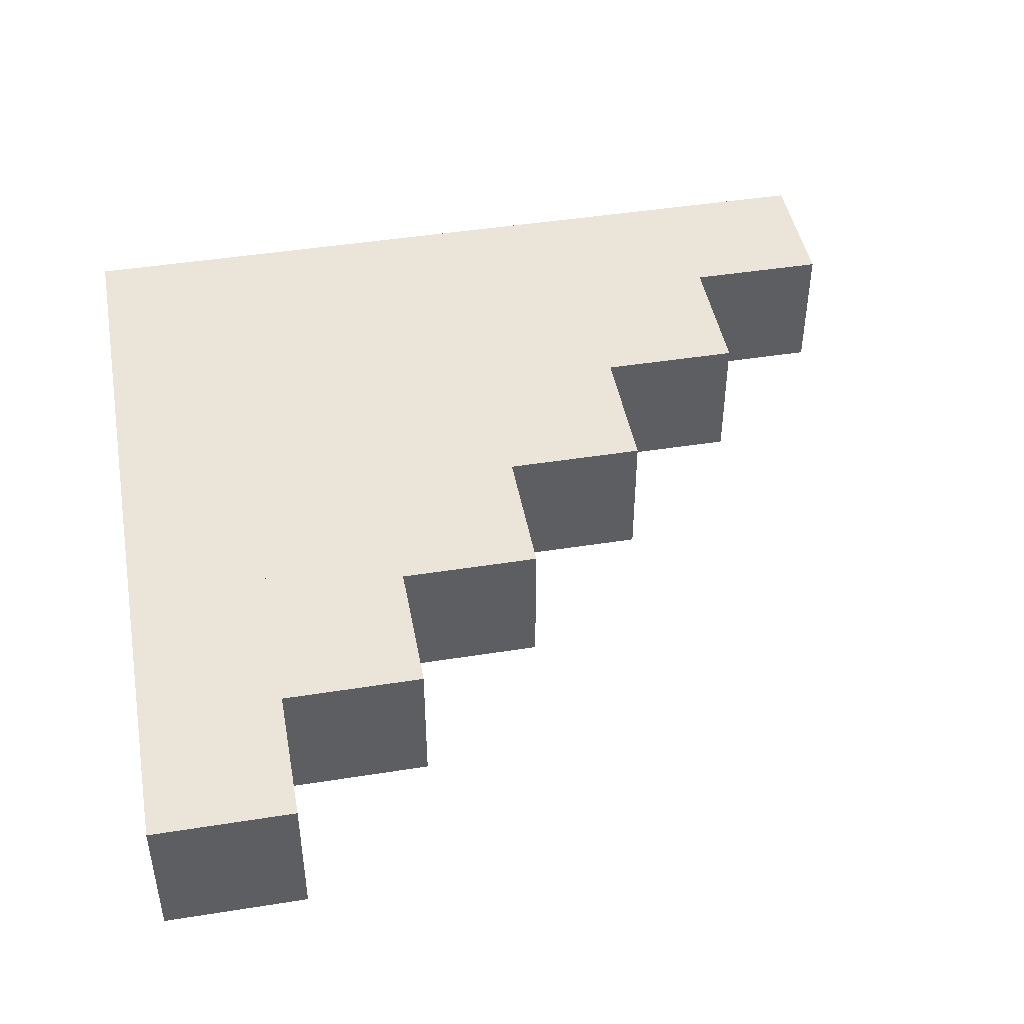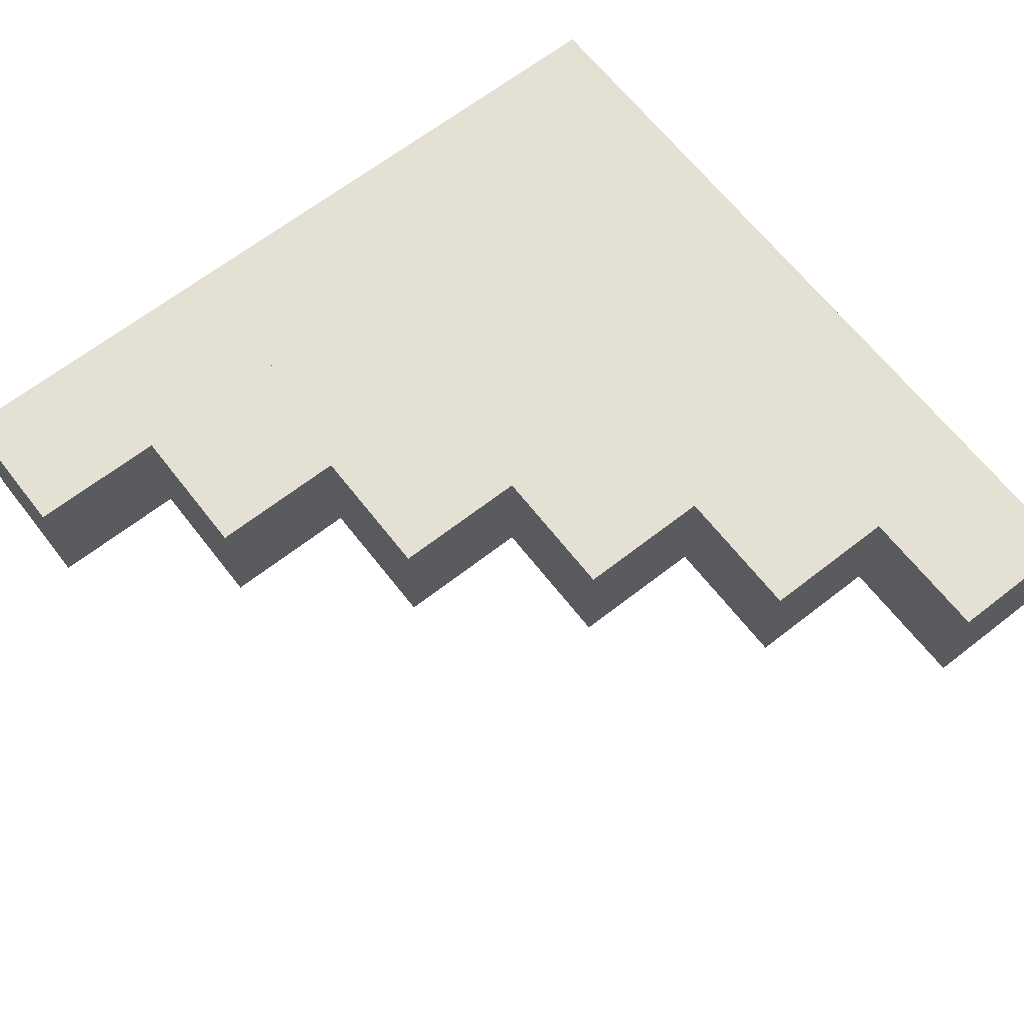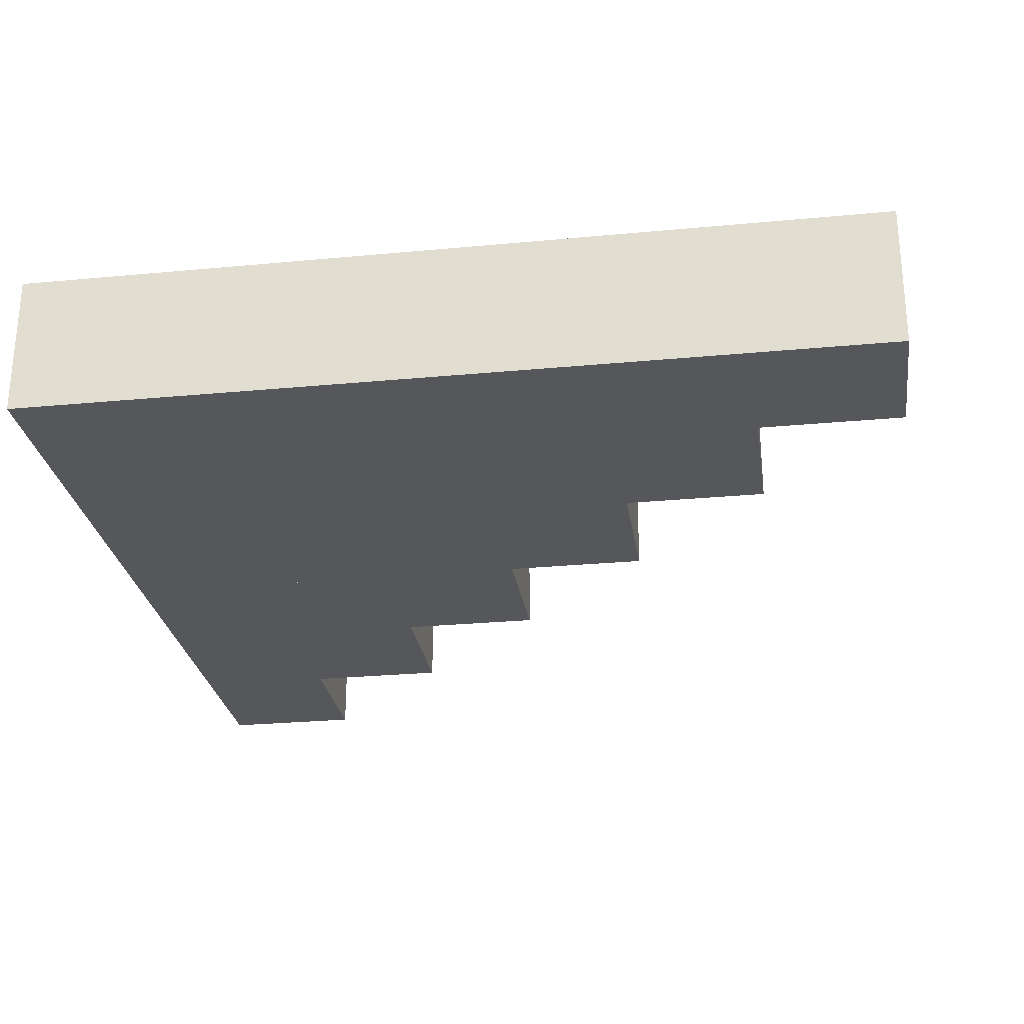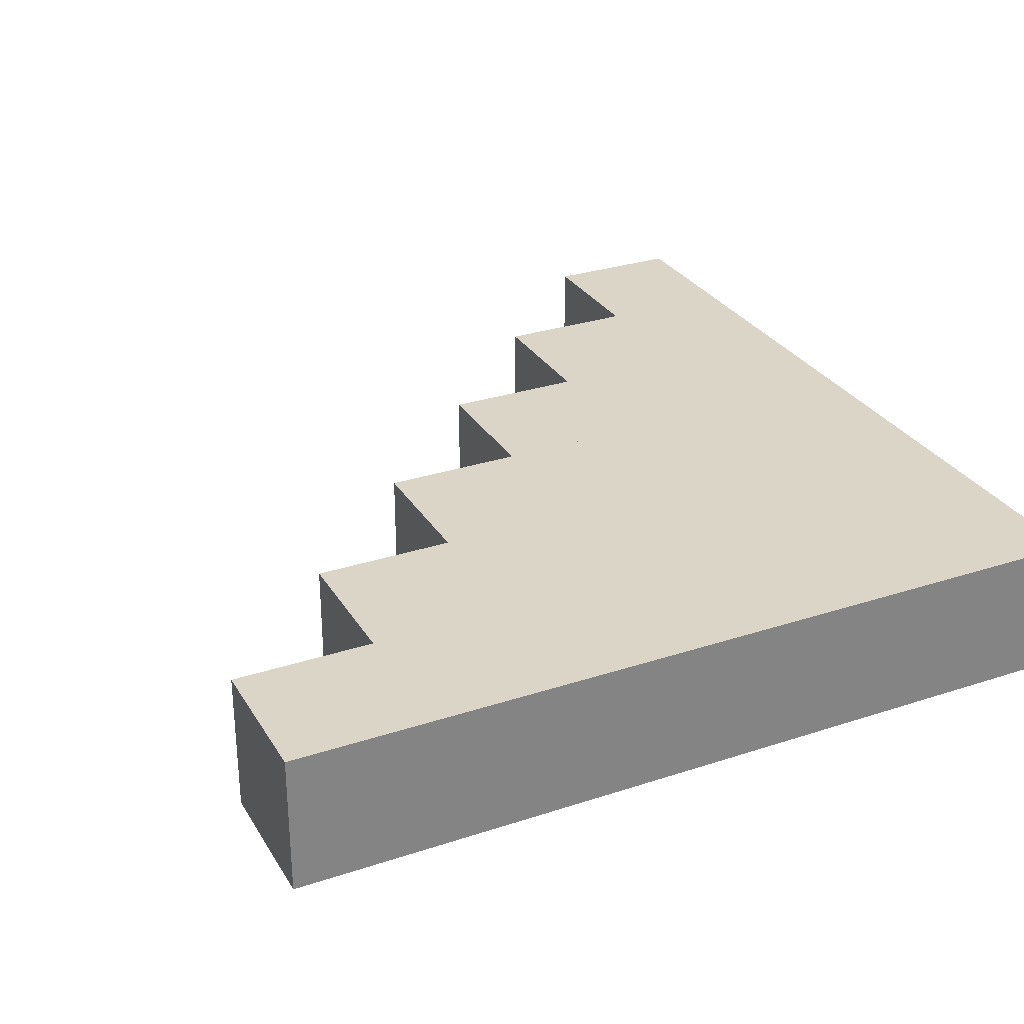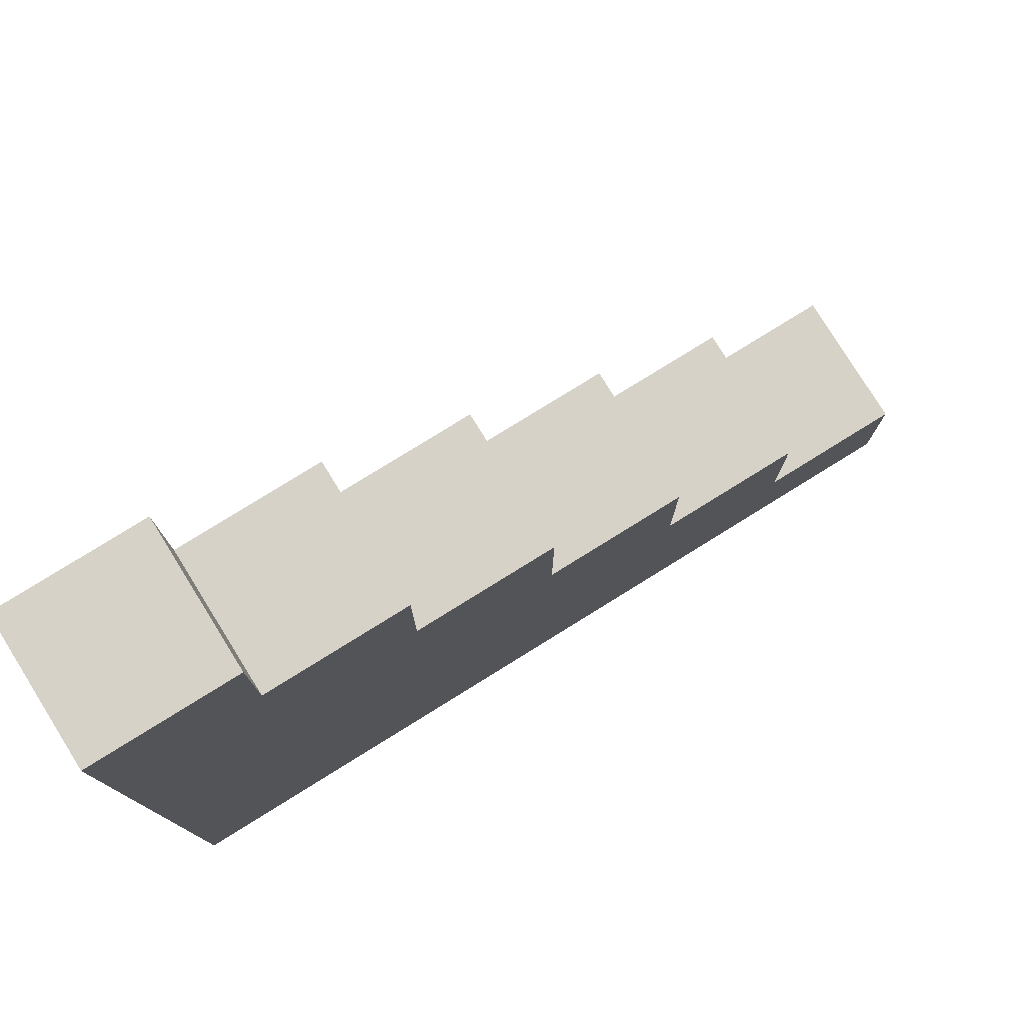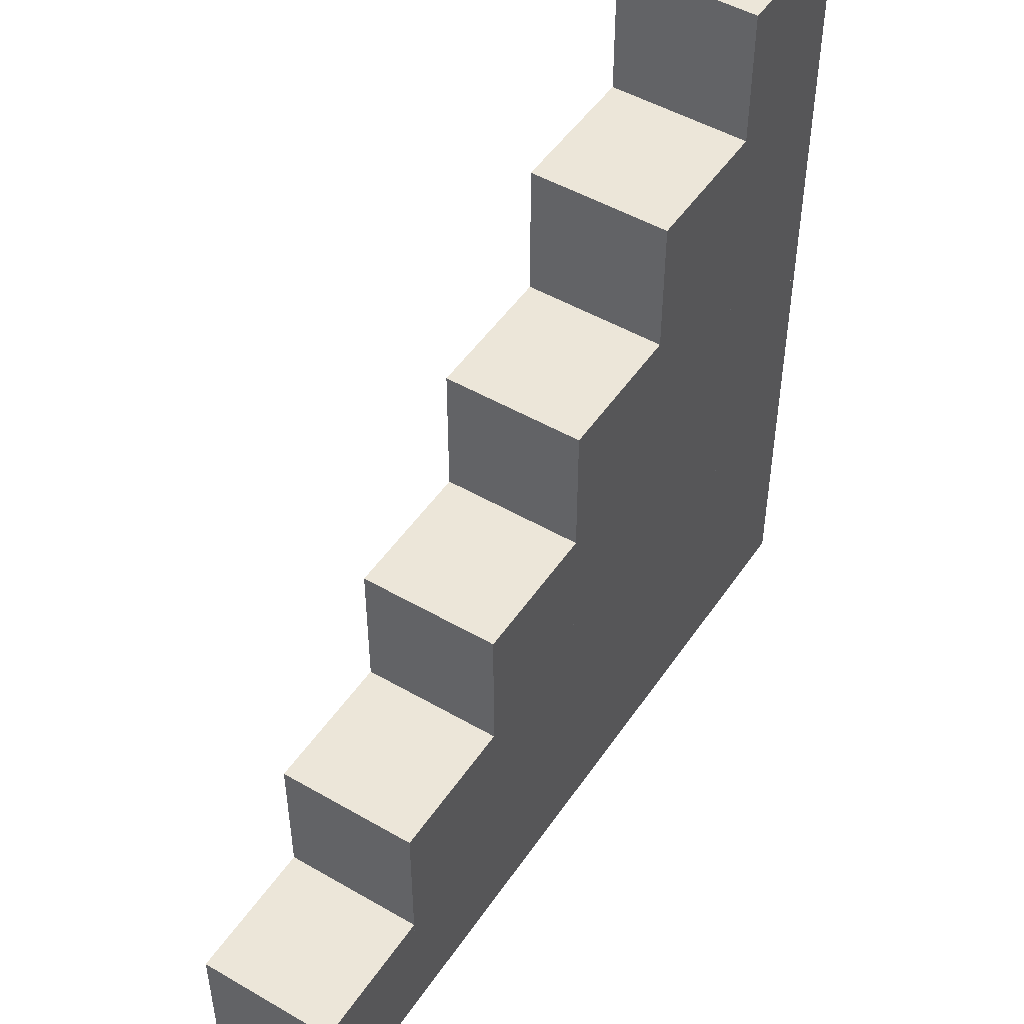
<metadata>
{"format":"obj","ext":"obj","renderer":"f3d","projection":"perspective","resolution":1024,"background":"white","views":[{"elev":45.3,"azim":79.6,"up":"+Z"},{"elev":65.7,"azim":142.0,"up":"+Z"},{"elev":-26.8,"azim":8.4,"up":"+Z"},{"elev":29.5,"azim":-115.8,"up":"+Z"},{"elev":78.6,"azim":-31.8,"up":"+Y"},{"elev":49.2,"azim":122.7,"up":"+Y"}]}
</metadata>
<code>
v -0.5 -0.5 0.5
v 0.5 -0.5 0.5
v 0.5 0.5 0.5
v -0.5 0.5 0.5
v 0.5 0.5 -0.5
v 0.5 -0.5 -0.5
v -0.5 -0.5 -0.5
v -0.5 0.5 -0.5
f 1 2 3 4
f 5 6 7 8
f 2 6 5 3
f 8 7 1 4
f 7 6 2 1
f 3 5 8 4
v -0.5 0.5 0.5
v 0.5 0.5 0.5
v 0.5 1.5 0.5
v -0.5 1.5 0.5
v 0.5 1.5 -0.5
v 0.5 0.5 -0.5
v -0.5 0.5 -0.5
v -0.5 1.5 -0.5
f 9 10 11 12
f 13 14 15 16
f 10 14 13 11
f 16 15 9 12
f 15 14 10 9
f 11 13 16 12
v 0.5 0.5 0.5
v 1.5 0.5 0.5
v 1.5 1.5 0.5
v 0.5 1.5 0.5
v 1.5 1.5 -0.5
v 1.5 0.5 -0.5
v 0.5 0.5 -0.5
v 0.5 1.5 -0.5
f 17 18 19 20
f 21 22 23 24
f 18 22 21 19
f 24 23 17 20
f 23 22 18 17
f 19 21 24 20
v 1.5 0.5 0.5
v 2.5 0.5 0.5
v 2.5 1.5 0.5
v 1.5 1.5 0.5
v 2.5 1.5 -0.5
v 2.5 0.5 -0.5
v 1.5 0.5 -0.5
v 1.5 1.5 -0.5
f 25 26 27 28
f 29 30 31 32
f 26 30 29 27
f 32 31 25 28
f 31 30 26 25
f 27 29 32 28
v 2.5 0.5 0.5
v 3.5 0.5 0.5
v 3.5 1.5 0.5
v 2.5 1.5 0.5
v 3.5 1.5 -0.5
v 3.5 0.5 -0.5
v 2.5 0.5 -0.5
v 2.5 1.5 -0.5
f 33 34 35 36
f 37 38 39 40
f 34 38 37 35
f 40 39 33 36
f 39 38 34 33
f 35 37 40 36
v 3.5 0.5 0.5
v 4.5 0.5 0.5
v 4.5 1.5 0.5
v 3.5 1.5 0.5
v 4.5 1.5 -0.5
v 4.5 0.5 -0.5
v 3.5 0.5 -0.5
v 3.5 1.5 -0.5
f 41 42 43 44
f 45 46 47 48
f 42 46 45 43
f 48 47 41 44
f 47 46 42 41
f 43 45 48 44
v -0.5 1.5 0.5
v 0.5 1.5 0.5
v 0.5 2.5 0.5
v -0.5 2.5 0.5
v 0.5 2.5 -0.5
v 0.5 1.5 -0.5
v -0.5 1.5 -0.5
v -0.5 2.5 -0.5
f 49 50 51 52
f 53 54 55 56
f 50 54 53 51
f 56 55 49 52
f 55 54 50 49
f 51 53 56 52
v 0.5 1.5 0.5
v 1.5 1.5 0.5
v 1.5 2.5 0.5
v 0.5 2.5 0.5
v 1.5 2.5 -0.5
v 1.5 1.5 -0.5
v 0.5 1.5 -0.5
v 0.5 2.5 -0.5
f 57 58 59 60
f 61 62 63 64
f 58 62 61 59
f 64 63 57 60
f 63 62 58 57
f 59 61 64 60
v 1.5 1.5 0.5
v 2.5 1.5 0.5
v 2.5 2.5 0.5
v 1.5 2.5 0.5
v 2.5 2.5 -0.5
v 2.5 1.5 -0.5
v 1.5 1.5 -0.5
v 1.5 2.5 -0.5
f 65 66 67 68
f 69 70 71 72
f 66 70 69 67
f 72 71 65 68
f 71 70 66 65
f 67 69 72 68
v 2.5 1.5 0.5
v 3.5 1.5 0.5
v 3.5 2.5 0.5
v 2.5 2.5 0.5
v 3.5 2.5 -0.5
v 3.5 1.5 -0.5
v 2.5 1.5 -0.5
v 2.5 2.5 -0.5
f 73 74 75 76
f 77 78 79 80
f 74 78 77 75
f 80 79 73 76
f 79 78 74 73
f 75 77 80 76
v -0.5 2.5 0.5
v 0.5 2.5 0.5
v 0.5 3.5 0.5
v -0.5 3.5 0.5
v 0.5 3.5 -0.5
v 0.5 2.5 -0.5
v -0.5 2.5 -0.5
v -0.5 3.5 -0.5
f 81 82 83 84
f 85 86 87 88
f 82 86 85 83
f 88 87 81 84
f 87 86 82 81
f 83 85 88 84
v 0.5 2.5 0.5
v 1.5 2.5 0.5
v 1.5 3.5 0.5
v 0.5 3.5 0.5
v 1.5 3.5 -0.5
v 1.5 2.5 -0.5
v 0.5 2.5 -0.5
v 0.5 3.5 -0.5
f 89 90 91 92
f 93 94 95 96
f 90 94 93 91
f 96 95 89 92
f 95 94 90 89
f 91 93 96 92
v 1.5 2.5 0.5
v 2.5 2.5 0.5
v 2.5 3.5 0.5
v 1.5 3.5 0.5
v 2.5 3.5 -0.5
v 2.5 2.5 -0.5
v 1.5 2.5 -0.5
v 1.5 3.5 -0.5
f 97 98 99 100
f 101 102 103 104
f 98 102 101 99
f 104 103 97 100
f 103 102 98 97
f 99 101 104 100
v -0.5 3.5 0.5
v 0.5 3.5 0.5
v 0.5 4.5 0.5
v -0.5 4.5 0.5
v 0.5 4.5 -0.5
v 0.5 3.5 -0.5
v -0.5 3.5 -0.5
v -0.5 4.5 -0.5
f 105 106 107 108
f 109 110 111 112
f 106 110 109 107
f 112 111 105 108
f 111 110 106 105
f 107 109 112 108
v 0.5 3.5 0.5
v 1.5 3.5 0.5
v 1.5 4.5 0.5
v 0.5 4.5 0.5
v 1.5 4.5 -0.5
v 1.5 3.5 -0.5
v 0.5 3.5 -0.5
v 0.5 4.5 -0.5
f 113 114 115 116
f 117 118 119 120
f 114 118 117 115
f 120 119 113 116
f 119 118 114 113
f 115 117 120 116
v -0.5 4.5 0.5
v 0.5 4.5 0.5
v 0.5 5.5 0.5
v -0.5 5.5 0.5
v 0.5 5.5 -0.5
v 0.5 4.5 -0.5
v -0.5 4.5 -0.5
v -0.5 5.5 -0.5
f 121 122 123 124
f 125 126 127 128
f 122 126 125 123
f 128 127 121 124
f 127 126 122 121
f 123 125 128 124
v -0.5 -0.5 0.5
v 0.5 -0.5 0.5
v 0.5 0.5 0.5
v -0.5 0.5 0.5
v 0.5 0.5 -0.5
v 0.5 -0.5 -0.5
v -0.5 -0.5 -0.5
v -0.5 0.5 -0.5
f 129 130 131 132
f 133 134 135 136
f 130 134 133 131
f 136 135 129 132
f 135 134 130 129
f 131 133 136 132
v -0.5 0.5 0.5
v 0.5 0.5 0.5
v 0.5 1.5 0.5
v -0.5 1.5 0.5
v 0.5 1.5 -0.5
v 0.5 0.5 -0.5
v -0.5 0.5 -0.5
v -0.5 1.5 -0.5
f 137 138 139 140
f 141 142 143 144
f 138 142 141 139
f 144 143 137 140
f 143 142 138 137
f 139 141 144 140
v -0.5 1.5 0.5
v 0.5 1.5 0.5
v 0.5 2.5 0.5
v -0.5 2.5 0.5
v 0.5 2.5 -0.5
v 0.5 1.5 -0.5
v -0.5 1.5 -0.5
v -0.5 2.5 -0.5
f 145 146 147 148
f 149 150 151 152
f 146 150 149 147
f 152 151 145 148
f 151 150 146 145
f 147 149 152 148
v -0.5 2.5 0.5
v 0.5 2.5 0.5
v 0.5 3.5 0.5
v -0.5 3.5 0.5
v 0.5 3.5 -0.5
v 0.5 2.5 -0.5
v -0.5 2.5 -0.5
v -0.5 3.5 -0.5
f 153 154 155 156
f 157 158 159 160
f 154 158 157 155
f 160 159 153 156
f 159 158 154 153
f 155 157 160 156
v -0.5 3.5 0.5
v 0.5 3.5 0.5
v 0.5 4.5 0.5
v -0.5 4.5 0.5
v 0.5 4.5 -0.5
v 0.5 3.5 -0.5
v -0.5 3.5 -0.5
v -0.5 4.5 -0.5
f 161 162 163 164
f 165 166 167 168
f 162 166 165 163
f 168 167 161 164
f 167 166 162 161
f 163 165 168 164
v -0.5 4.5 0.5
v 0.5 4.5 0.5
v 0.5 5.5 0.5
v -0.5 5.5 0.5
v 0.5 5.5 -0.5
v 0.5 4.5 -0.5
v -0.5 4.5 -0.5
v -0.5 5.5 -0.5
f 169 170 171 172
f 173 174 175 176
f 170 174 173 171
f 176 175 169 172
f 175 174 170 169
f 171 173 176 172
v -0.5 -0.5 0.5
v 0.5 -0.5 0.5
v 0.5 0.5 0.5
v -0.5 0.5 0.5
v 0.5 0.5 -0.5
v 0.5 -0.5 -0.5
v -0.5 -0.5 -0.5
v -0.5 0.5 -0.5
f 177 178 179 180
f 181 182 183 184
f 178 182 181 179
f 184 183 177 180
f 183 182 178 177
f 179 181 184 180
v 0.5 -0.5 0.5
v 1.5 -0.5 0.5
v 1.5 0.5 0.5
v 0.5 0.5 0.5
v 1.5 0.5 -0.5
v 1.5 -0.5 -0.5
v 0.5 -0.5 -0.5
v 0.5 0.5 -0.5
f 185 186 187 188
f 189 190 191 192
f 186 190 189 187
f 192 191 185 188
f 191 190 186 185
f 187 189 192 188
v 1.5 -0.5 0.5
v 2.5 -0.5 0.5
v 2.5 0.5 0.5
v 1.5 0.5 0.5
v 2.5 0.5 -0.5
v 2.5 -0.5 -0.5
v 1.5 -0.5 -0.5
v 1.5 0.5 -0.5
f 193 194 195 196
f 197 198 199 200
f 194 198 197 195
f 200 199 193 196
f 199 198 194 193
f 195 197 200 196
v 2.5 -0.5 0.5
v 3.5 -0.5 0.5
v 3.5 0.5 0.5
v 2.5 0.5 0.5
v 3.5 0.5 -0.5
v 3.5 -0.5 -0.5
v 2.5 -0.5 -0.5
v 2.5 0.5 -0.5
f 201 202 203 204
f 205 206 207 208
f 202 206 205 203
f 208 207 201 204
f 207 206 202 201
f 203 205 208 204
v 3.5 -0.5 0.5
v 4.5 -0.5 0.5
v 4.5 0.5 0.5
v 3.5 0.5 0.5
v 4.5 0.5 -0.5
v 4.5 -0.5 -0.5
v 3.5 -0.5 -0.5
v 3.5 0.5 -0.5
f 209 210 211 212
f 213 214 215 216
f 210 214 213 211
f 216 215 209 212
f 215 214 210 209
f 211 213 216 212
v 4.5 -0.5 0.5
v 5.5 -0.5 0.5
v 5.5 0.5 0.5
v 4.5 0.5 0.5
v 5.5 0.5 -0.5
v 5.5 -0.5 -0.5
v 4.5 -0.5 -0.5
v 4.5 0.5 -0.5
f 217 218 219 220
f 221 222 223 224
f 218 222 221 219
f 224 223 217 220
f 223 222 218 217
f 219 221 224 220
v -0.5 4.5 0.5
v 0.5 4.5 0.5
v 0.5 5.5 0.5
v -0.5 5.5 0.5
v 0.5 5.5 -0.5
v 0.5 4.5 -0.5
v -0.5 4.5 -0.5
v -0.5 5.5 -0.5
f 225 226 227 228
f 229 230 231 232
f 226 230 229 227
f 232 231 225 228
f 231 230 226 225
f 227 229 232 228
v 0.5 3.5 0.5
v 1.5 3.5 0.5
v 1.5 4.5 0.5
v 0.5 4.5 0.5
v 1.5 4.5 -0.5
v 1.5 3.5 -0.5
v 0.5 3.5 -0.5
v 0.5 4.5 -0.5
f 233 234 235 236
f 237 238 239 240
f 234 238 237 235
f 240 239 233 236
f 239 238 234 233
f 235 237 240 236
v 1.5 2.5 0.5
v 2.5 2.5 0.5
v 2.5 3.5 0.5
v 1.5 3.5 0.5
v 2.5 3.5 -0.5
v 2.5 2.5 -0.5
v 1.5 2.5 -0.5
v 1.5 3.5 -0.5
f 241 242 243 244
f 245 246 247 248
f 242 246 245 243
f 248 247 241 244
f 247 246 242 241
f 243 245 248 244
v 2.5 1.5 0.5
v 3.5 1.5 0.5
v 3.5 2.5 0.5
v 2.5 2.5 0.5
v 3.5 2.5 -0.5
v 3.5 1.5 -0.5
v 2.5 1.5 -0.5
v 2.5 2.5 -0.5
f 249 250 251 252
f 253 254 255 256
f 250 254 253 251
f 256 255 249 252
f 255 254 250 249
f 251 253 256 252
v 3.5 0.5 0.5
v 4.5 0.5 0.5
v 4.5 1.5 0.5
v 3.5 1.5 0.5
v 4.5 1.5 -0.5
v 4.5 0.5 -0.5
v 3.5 0.5 -0.5
v 3.5 1.5 -0.5
f 257 258 259 260
f 261 262 263 264
f 258 262 261 259
f 264 263 257 260
f 263 262 258 257
f 259 261 264 260
v 4.5 -0.5 0.5
v 5.5 -0.5 0.5
v 5.5 0.5 0.5
v 4.5 0.5 0.5
v 5.5 0.5 -0.5
v 5.5 -0.5 -0.5
v 4.5 -0.5 -0.5
v 4.5 0.5 -0.5
f 265 266 267 268
f 269 270 271 272
f 266 270 269 267
f 272 271 265 268
f 271 270 266 265
f 267 269 272 268

</code>
